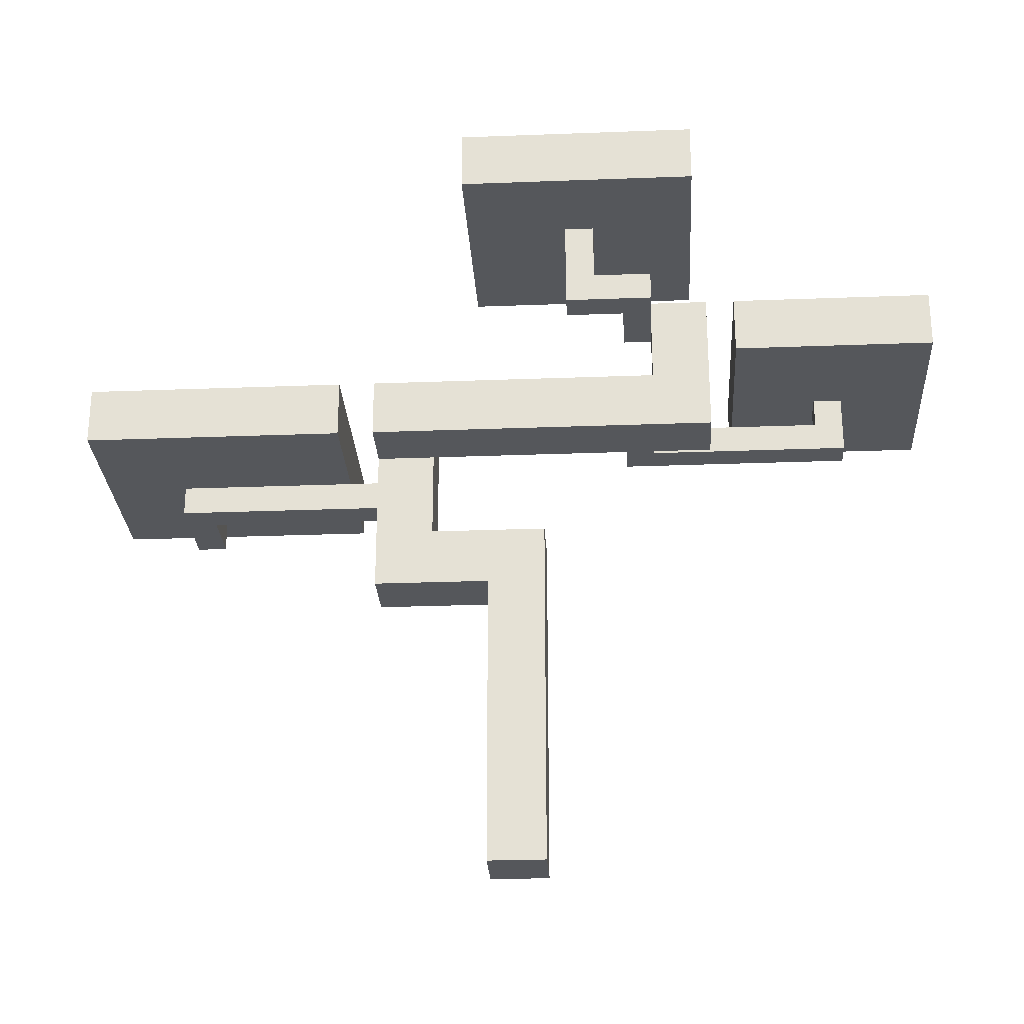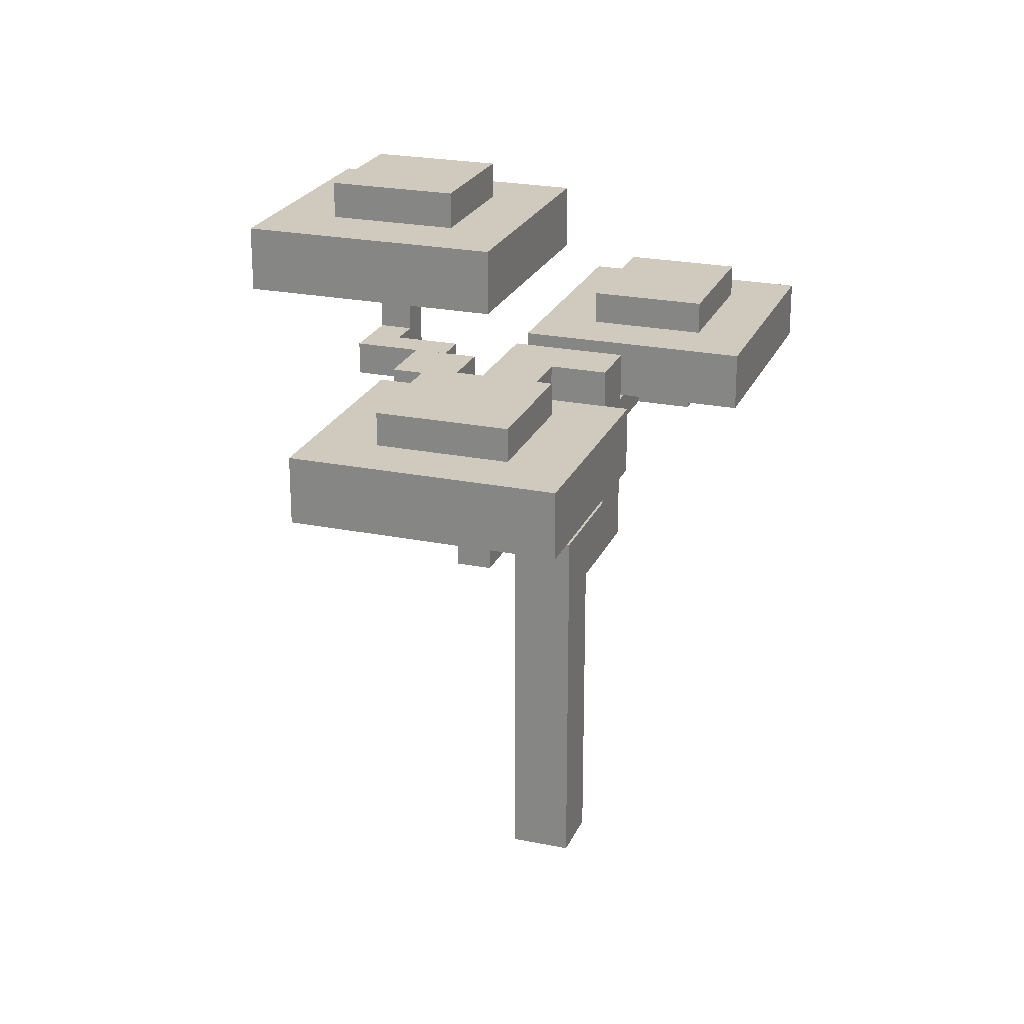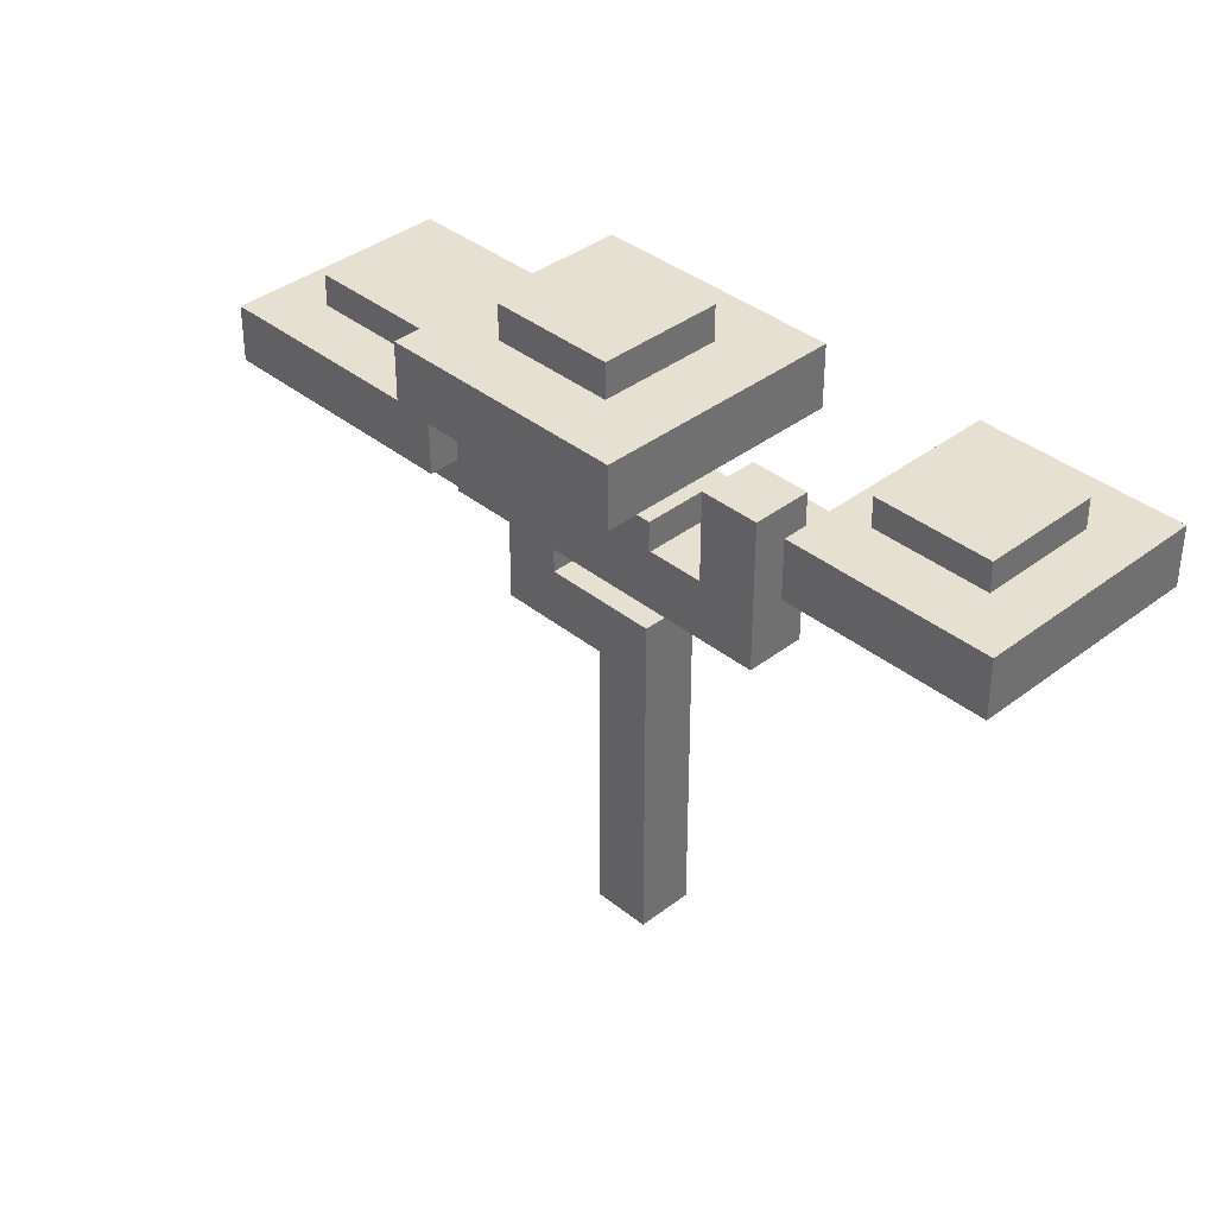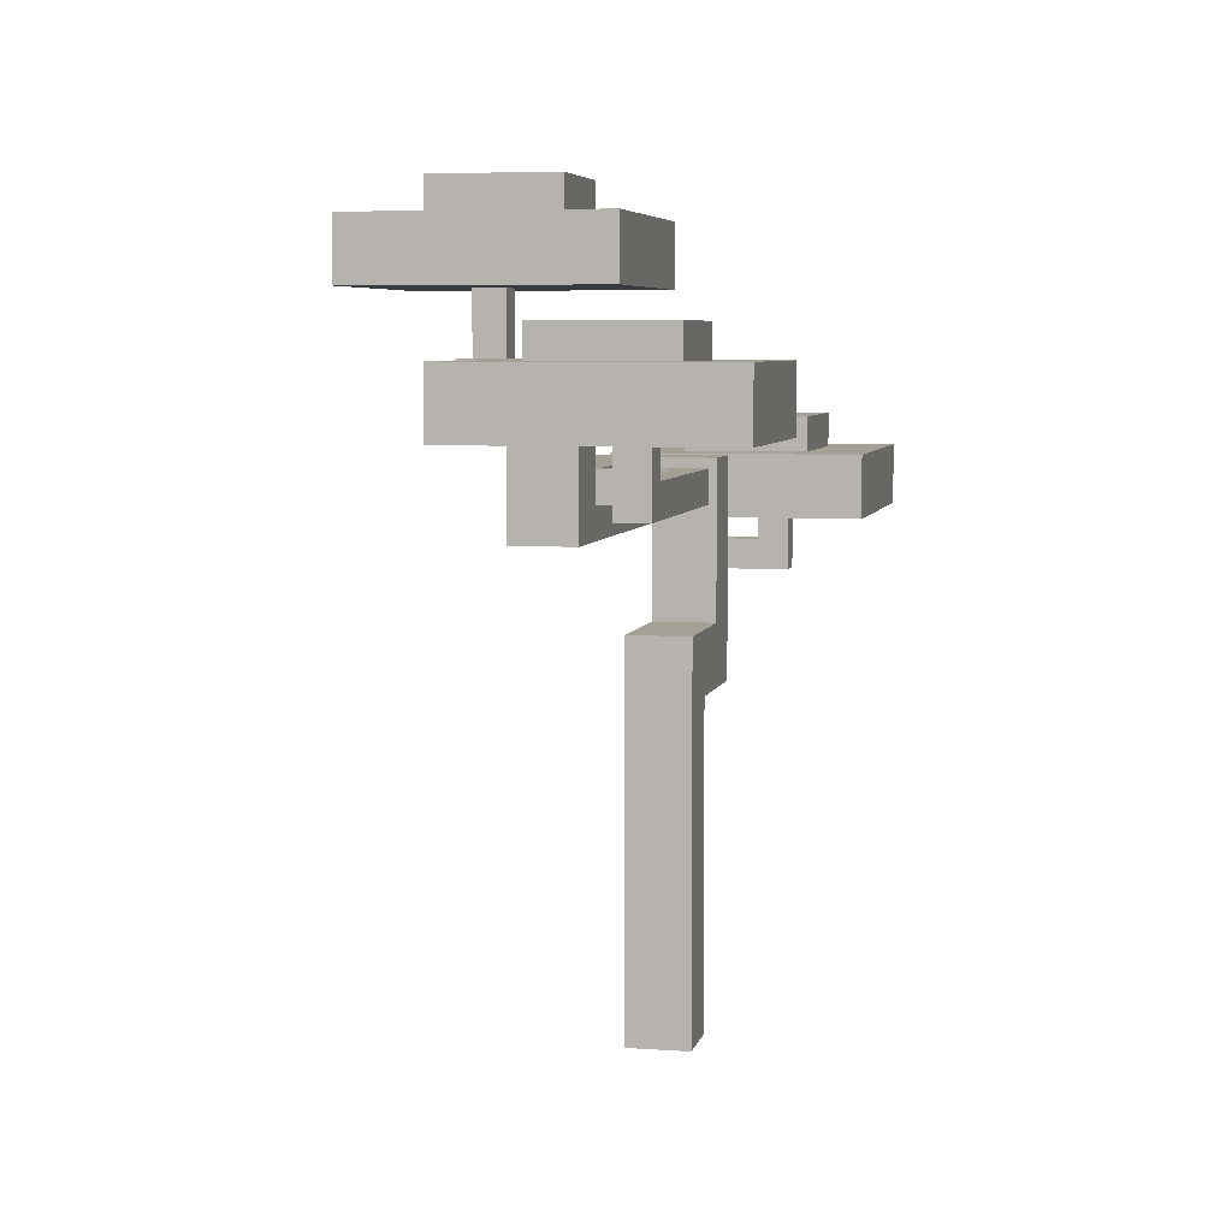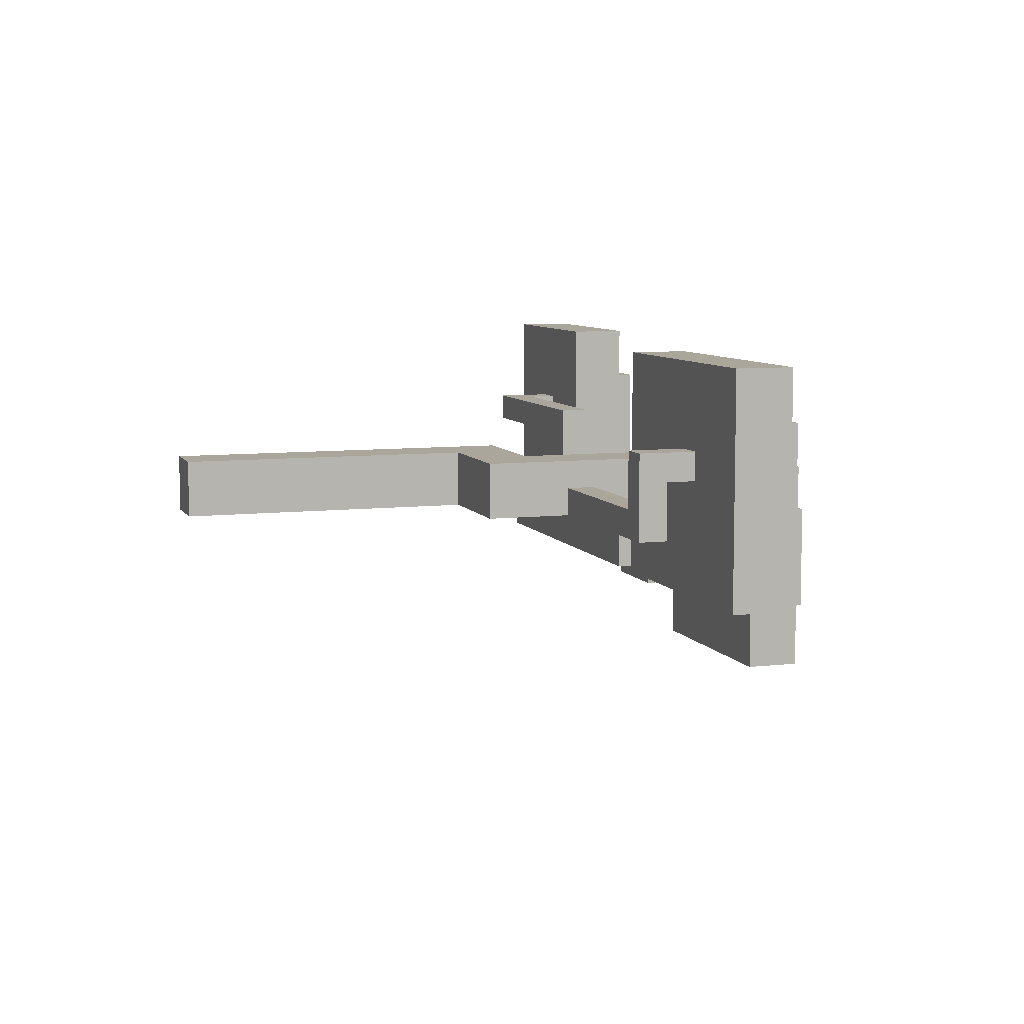
<metadata>
{"format":"obj","ext":"obj","renderer":"f3d","projection":"perspective","resolution":1024,"background":"white","views":[{"elev":-27.0,"azim":3.4,"up":"+Z"},{"elev":23.1,"azim":109.1,"up":"+Z"},{"elev":37.6,"azim":45.6,"up":"+Z"},{"elev":5.7,"azim":102.0,"up":"+Z"},{"elev":7.9,"azim":-108.2,"up":"+Y"}]}
</metadata>
<code>
g fort_garden_japan_tree3
v -2.958 0.01209 11.65
v -2.958 -0.5909 11.04
v -2.958 -0.5909 11.65
v -2.958 0.01209 11.04
v -7.179 -0.5909 11.65
v -2.958 -0.5909 11.04
v -7.179 -0.5909 11.04
v -2.958 -0.5909 11.65
v -6.576 0.01209 11.65
v -2.958 -0.5909 11.65
v -7.179 -0.5909 11.65
v -2.958 0.01209 11.65
v -6.576 0.615 11.65
v -7.179 0.615 11.65
v -6.576 0.01209 11.04
v -2.958 0.01209 11.65
v -6.576 0.01209 11.65
v -2.958 0.01209 11.04
v -6.576 1.218 11.04
v -6.576 0.01209 11.65
v -6.576 0.615 11.65
v -6.576 0.01209 11.04
v -6.576 1.218 13.46
v -6.576 0.615 13.46
v -7.179 0.615 11.65
v -7.179 -0.5909 11.04
v -7.179 1.218 11.04
v -7.179 -0.5909 11.65
v -7.179 0.615 13.46
v -7.179 1.218 13.46
v -6.576 1.218 13.46
v -7.179 0.615 13.46
v -7.179 1.218 13.46
v -6.576 0.615 13.46
v -6.576 0.615 13.46
v -7.179 0.615 11.65
v -7.179 0.615 13.46
v -6.576 0.615 11.65
v -7.179 1.218 13.46
v -6.576 1.218 11.04
v -6.576 1.218 13.46
v -7.179 1.218 11.04
v 3.071 -0.5908 12.85
v 2.468 -0.5908 13.46
v 3.071 -0.5908 13.46
v 2.468 -0.5908 12.85
v 2.468 1.218 13.46
v 2.468 -0.5908 12.85
v 2.468 1.218 12.85
v 2.468 -0.5908 13.46
v 3.071 0.615 13.46
v 2.468 -0.5908 13.46
v 2.468 1.218 13.46
v 3.071 -0.5908 13.46
v 6.689 0.615 13.46
v 6.689 1.218 13.46
v 3.071 0.615 12.85
v 3.071 -0.5908 13.46
v 3.071 0.615 13.46
v 3.071 -0.5908 12.85
v 7.292 0.615 14.66
v 6.689 1.218 14.66
v 7.292 1.218 14.66
v 6.689 0.615 14.66
v 6.689 0.615 14.66
v 6.689 1.218 13.46
v 6.689 1.218 14.66
v 6.689 0.615 13.46
v 7.292 0.615 14.66
v 6.689 0.615 13.46
v 6.689 0.615 14.66
v 7.292 0.615 12.85
v 3.071 0.615 13.46
v 3.071 0.615 12.85
v 7.292 1.218 14.66
v 7.292 0.615 12.85
v 7.292 0.615 14.66
v 7.292 1.218 12.85
v 6.689 1.218 14.66
v 7.292 1.218 12.85
v 7.292 1.218 14.66
v 6.689 1.218 13.46
v 2.468 1.218 12.85
v 2.468 1.218 13.46
v 3.071 -1.194 15.26
v 2.468 -1.194 14.66
v 3.071 -1.194 14.66
v 2.468 -1.194 15.26
v 1.865 -3.003 15.26
v 3.071 -3.003 14.66
v 1.262 -3.003 14.66
v 3.071 -3.003 15.26
v 1.865 -3.003 17.07
v 1.262 -3.003 17.07
v 1.865 -2.4 15.26
v 3.071 -3.003 15.26
v 1.865 -3.003 15.26
v 2.468 -2.4 15.26
v 3.071 -1.194 15.26
v 2.468 -1.194 15.26
v 1.262 -2.4 14.66
v 2.468 -2.4 15.26
v 1.865 -2.4 15.26
v 2.468 -2.4 14.66
v 1.262 -2.4 17.07
v 1.865 -2.4 17.07
v 1.262 -2.4 17.07
v 1.865 -3.003 17.07
v 1.262 -3.003 17.07
v 1.865 -2.4 17.07
v 1.865 -2.4 17.07
v 1.865 -3.003 15.26
v 1.865 -3.003 17.07
v 1.865 -2.4 15.26
v 1.262 -3.003 17.07
v 1.262 -2.4 14.66
v 1.262 -2.4 17.07
v 1.262 -3.003 14.66
v 2.468 -1.194 15.26
v 2.468 -2.4 14.66
v 2.468 -1.194 14.66
v 2.468 -2.4 15.26
v 3.071 -1.194 14.66
v 3.071 -3.003 15.26
v 3.071 -1.194 15.26
v 3.071 -3.003 14.66
v -0.5465 0.615 3.055
v 0.6593 -0.5908 3.055
v 0.6593 0.615 3.055
v -0.5465 -0.5909 3.055
v -0.5465 -0.5908 9.235
v -0.5465 0.615 3.055
v -0.5465 0.615 9.235
v -0.5465 -0.5909 3.055
v 0.6593 -0.5908 10.44
v -0.5465 -0.5909 3.055
v -0.5465 -0.5908 9.235
v 0.6593 -0.5908 3.055
v -1.752 -0.5908 10.44
v -2.958 -0.5909 9.235
v -1.752 -0.5908 12.25
v -2.958 -0.5908 12.25
v -1.752 0.615 10.44
v 0.6593 -0.5908 10.44
v -1.752 -0.5908 10.44
v 0.6593 0.615 10.44
v -2.958 0.615 13.46
v -1.752 -0.5908 13.46
v -2.958 -1.797 13.46
v -1.752 0.615 13.46
v 3.071 -1.797 13.46
v 3.071 -0.5908 13.46
v -1.752 0.615 13.46
v -1.752 -0.5908 10.44
v -1.752 -0.5908 12.25
v -1.752 0.615 10.44
v -1.752 -0.5908 13.46
v -2.958 -0.5908 12.25
v -2.958 0.615 9.235
v -2.958 0.615 13.46
v -2.958 -0.5909 9.235
v -2.958 -1.797 13.46
v -2.958 -1.797 12.25
v 3.071 -0.5908 13.46
v -1.752 -0.5908 12.25
v 4.277 -0.5908 12.25
v -1.752 -0.5908 13.46
v 3.071 -0.5908 15.26
v 4.277 -0.5908 15.26
v 4.277 -1.797 12.25
v -2.958 -1.797 13.46
v 3.071 -1.797 13.46
v -2.958 -1.797 12.25
v 4.277 -1.797 15.26
v 3.071 -1.797 15.26
v 4.277 -1.797 15.26
v 3.071 -0.5908 15.26
v 4.277 -0.5908 15.26
v 3.071 -1.797 15.26
v 3.071 -1.797 15.26
v 3.071 -0.5908 13.46
v 3.071 -0.5908 15.26
v 3.071 -1.797 13.46
v 4.277 -0.5908 15.26
v 4.277 -1.797 12.25
v 4.277 -1.797 15.26
v 4.277 -0.5908 12.25
v -0.848 -4.811 17.68
v 3.975 0.01209 17.68
v 3.975 -4.811 17.68
v -0.848 0.01209 17.68
v -0.848 0.01209 17.68
v 3.975 0.01209 16.47
v 3.975 0.01209 17.68
v -0.848 0.01209 16.47
v -0.848 -4.811 17.68
v -0.848 0.01209 16.47
v -0.848 0.01209 17.68
v -0.848 -4.811 16.47
v 3.975 -4.811 17.68
v -0.848 -4.811 16.47
v -0.848 -4.811 17.68
v 3.975 -4.811 16.47
v 3.975 0.01209 17.68
v 3.975 -4.811 16.47
v 3.975 -4.811 17.68
v 3.975 0.01209 16.47
v 5.634 1.821 15.87
v 8.045 -0.5908 15.87
v 5.634 -0.5908 15.87
v 8.045 1.821 15.87
v 8.045 1.821 15.87
v 8.045 -0.5908 14.66
v 8.045 -0.5908 15.87
v 8.045 1.821 14.66
v 5.634 1.821 15.87
v 8.045 1.821 14.66
v 8.045 1.821 15.87
v 5.634 1.821 14.66
v 5.634 -0.5908 15.87
v 5.634 1.821 14.66
v 5.634 1.821 15.87
v 5.634 -0.5908 14.66
v 8.045 -0.5908 15.87
v 5.634 -0.5908 14.66
v 5.634 -0.5908 15.87
v 8.045 -0.5908 14.66
v 4.88 -1.797 15.26
v 9.1 3.027 15.26
v 9.1 -1.797 15.26
v 4.88 3.027 15.26
v 4.88 3.027 15.26
v 9.1 3.027 14.06
v 9.1 3.027 15.26
v 4.88 3.027 14.06
v 4.88 -1.797 15.26
v 4.88 3.027 14.06
v 4.88 3.027 15.26
v 4.88 -1.797 14.06
v 9.1 -1.797 15.26
v 4.88 -1.797 14.06
v 4.88 -1.797 15.26
v 9.1 -1.797 14.06
v 9.1 3.027 15.26
v 9.1 -1.797 14.06
v 9.1 -1.797 15.26
v 9.1 3.027 14.06
v 0.2825 -1.194 18.35
v 2.694 -3.606 18.35
v 0.2825 -3.606 18.35
v 2.694 -1.194 18.35
v 2.694 -1.194 18.35
v 2.694 -3.606 17.15
v 2.694 -3.606 18.35
v 2.694 -1.194 17.15
v 0.2825 -1.194 18.35
v 2.694 -1.194 17.15
v 2.694 -1.194 18.35
v 0.2825 -1.194 17.15
v 0.2825 -3.606 18.35
v 0.2825 -1.194 17.15
v 0.2825 -1.194 18.35
v 0.2825 -3.606 17.15
v 2.694 -3.606 18.35
v 0.2825 -3.606 17.15
v 0.2825 -3.606 18.35
v 2.694 -3.606 17.15
v -8.008 1.821 14.13
v -4.993 -0.5909 14.13
v -8.008 -0.5909 14.13
v -4.993 1.821 14.13
v -4.993 1.821 14.13
v -4.993 -0.5909 12.93
v -4.993 -0.5909 14.13
v -4.993 1.821 12.93
v -8.008 1.821 14.13
v -4.993 1.821 12.93
v -4.993 1.821 14.13
v -8.008 1.821 12.93
v -8.008 -0.5909 14.13
v -8.008 1.821 12.93
v -8.008 1.821 14.13
v -8.008 -0.5909 12.93
v -4.993 -0.5909 14.13
v -8.008 -0.5909 12.93
v -8.008 -0.5909 14.13
v -4.993 -0.5909 12.93
v -9.138 -1.797 13.46
v -3.712 3.027 13.46
v -3.712 -1.797 13.46
v -9.138 3.027 13.46
v -9.138 3.027 13.46
v -3.712 3.027 12.25
v -3.712 3.027 13.46
v -9.138 3.027 12.25
v -9.138 -1.797 13.46
v -9.138 3.027 12.25
v -9.138 3.027 13.46
v -9.138 -1.797 12.25
v -3.712 -1.797 13.46
v -9.138 -1.797 12.25
v -9.138 -1.797 13.46
v -3.712 -1.797 12.25
v -3.712 3.027 13.46
v -3.712 -1.797 12.25
v -3.712 -1.797 13.46
v -3.712 3.027 12.25
v 0.6593 0.615 10.44
v -0.5465 0.615 3.055
v 0.6593 0.615 3.055
v -0.5465 0.615 9.235
v -1.752 0.615 10.44
v -2.958 0.615 9.235
v -1.752 0.615 13.46
v -2.958 0.615 13.46
v 0.6593 -0.5908 10.44
v 0.6593 0.615 3.055
v 0.6593 -0.5908 3.055
v 0.6593 0.615 10.44
v -2.958 0.615 9.235
v -0.5465 -0.5908 9.235
v -0.5465 0.615 9.235
v -2.958 -0.5909 9.235
v 4.277 -1.797 12.25
v -2.958 -0.5908 12.25
v -2.958 -1.797 12.25
v 4.277 -0.5908 12.25
v -9.138 -1.797 12.25
v -3.712 3.027 12.25
v -9.138 3.027 12.25
v -3.712 -1.797 12.25
v -6.576 0.01209 11.04
v -2.958 -0.5909 11.04
v -2.958 0.01209 11.04
v -7.179 -0.5909 11.04
v -6.576 1.218 11.04
v -7.179 1.218 11.04
v -0.848 -4.811 16.47
v 3.975 0.01209 16.47
v -0.848 0.01209 16.47
v 3.975 -4.811 16.47
v 4.88 -1.797 14.06
v 9.1 3.027 14.06
v 4.88 3.027 14.06
v 9.1 -1.797 14.06
v 1.262 -2.4 14.66
v 3.071 -3.003 14.66
v 2.468 -2.4 14.66
v 1.262 -3.003 14.66
v 3.071 -1.194 14.66
v 2.468 -1.194 14.66
v 3.071 0.615 12.85
v 2.468 -0.5908 12.85
v 3.071 -0.5908 12.85
v 2.468 1.218 12.85
v 7.292 0.615 12.85
v 7.292 1.218 12.85
f -355 -356 -357
f -354 -357 -356
f -351 -352 -353
f -350 -353 -352
f -347 -348 -349
f -346 -349 -348
f -349 -345 -347
f -344 -347 -345
f -341 -342 -343
f -340 -343 -342
f -337 -338 -339
f -336 -339 -338
f -339 -335 -337
f -334 -337 -335
f -331 -332 -333
f -330 -333 -332
f -333 -329 -331
f -328 -331 -329
f -325 -326 -327
f -324 -327 -326
f -321 -322 -323
f -320 -323 -322
f -317 -318 -319
f -316 -319 -318
f -313 -314 -315
f -312 -315 -314
f -309 -310 -311
f -308 -311 -310
f -305 -306 -307
f -304 -307 -306
f -307 -303 -305
f -302 -305 -303
f -299 -300 -301
f -298 -301 -300
f -295 -296 -297
f -294 -297 -296
f -291 -292 -293
f -290 -293 -292
f -287 -288 -289
f -286 -289 -288
f -288 -285 -286
f -284 -286 -285
f -281 -282 -283
f -280 -283 -282
f -277 -278 -279
f -276 -279 -278
f -278 -275 -276
f -274 -276 -275
f -271 -272 -273
f -270 -273 -272
f -267 -268 -269
f -266 -269 -268
f -269 -265 -267
f -264 -267 -265
f -261 -262 -263
f -260 -263 -262
f -262 -259 -260
f -258 -260 -259
f -255 -256 -257
f -254 -257 -256
f -257 -253 -255
f -252 -255 -253
f -249 -250 -251
f -248 -251 -250
f -245 -246 -247
f -244 -247 -246
f -241 -242 -243
f -240 -243 -242
f -237 -238 -239
f -236 -239 -238
f -233 -234 -235
f -232 -235 -234
f -229 -230 -231
f -228 -231 -230
f -225 -226 -227
f -224 -227 -226
f -221 -222 -223
f -220 -223 -222
f -223 -219 -221
f -218 -221 -219
f -219 -217 -218
f -216 -218 -217
f -213 -214 -215
f -212 -215 -214
f -209 -210 -211
f -208 -211 -210
f -209 -207 -210
f -206 -210 -207
f -203 -204 -205
f -202 -205 -204
f -205 -201 -203
f -198 -199 -200
f -197 -200 -199
f -198 -200 -196
f -195 -196 -200
f -192 -193 -194
f -191 -194 -193
f -194 -190 -192
f -189 -192 -190
f -186 -187 -188
f -185 -188 -187
f -188 -184 -186
f -183 -186 -184
f -180 -181 -182
f -179 -182 -181
f -176 -177 -178
f -175 -178 -177
f -172 -173 -174
f -171 -174 -173
f -168 -169 -170
f -167 -170 -169
f -164 -165 -166
f -163 -166 -165
f -160 -161 -162
f -159 -162 -161
f -156 -157 -158
f -155 -158 -157
f -152 -153 -154
f -151 -154 -153
f -148 -149 -150
f -147 -150 -149
f -144 -145 -146
f -143 -146 -145
f -140 -141 -142
f -139 -142 -141
f -136 -137 -138
f -135 -138 -137
f -132 -133 -134
f -131 -134 -133
f -128 -129 -130
f -127 -130 -129
f -124 -125 -126
f -123 -126 -125
f -120 -121 -122
f -119 -122 -121
f -116 -117 -118
f -115 -118 -117
f -112 -113 -114
f -111 -114 -113
f -108 -109 -110
f -107 -110 -109
f -104 -105 -106
f -103 -106 -105
f -100 -101 -102
f -99 -102 -101
f -96 -97 -98
f -95 -98 -97
f -92 -93 -94
f -91 -94 -93
f -88 -89 -90
f -87 -90 -89
f -84 -85 -86
f -83 -86 -85
f -80 -81 -82
f -79 -82 -81
f -76 -77 -78
f -75 -78 -77
f -72 -73 -74
f -71 -74 -73
f -68 -69 -70
f -67 -70 -69
f -64 -65 -66
f -63 -66 -65
f -60 -61 -62
f -59 -62 -61
f -56 -57 -58
f -55 -58 -57
f -52 -53 -54
f -51 -54 -53
f -48 -49 -50
f -47 -50 -49
f -50 -47 -46
f -45 -46 -47
f -46 -45 -44
f -43 -44 -45
f -40 -41 -42
f -39 -42 -41
f -36 -37 -38
f -35 -38 -37
f -32 -33 -34
f -31 -34 -33
f -28 -29 -30
f -27 -30 -29
f -24 -25 -26
f -23 -26 -25
f -26 -23 -22
f -21 -22 -23
f -18 -19 -20
f -17 -20 -19
f -14 -15 -16
f -13 -16 -15
f -10 -11 -12
f -9 -12 -11
f -11 -10 -8
f -7 -8 -10
f -4 -5 -6
f -3 -6 -5
f -6 -3 -2
f -1 -2 -3

</code>
